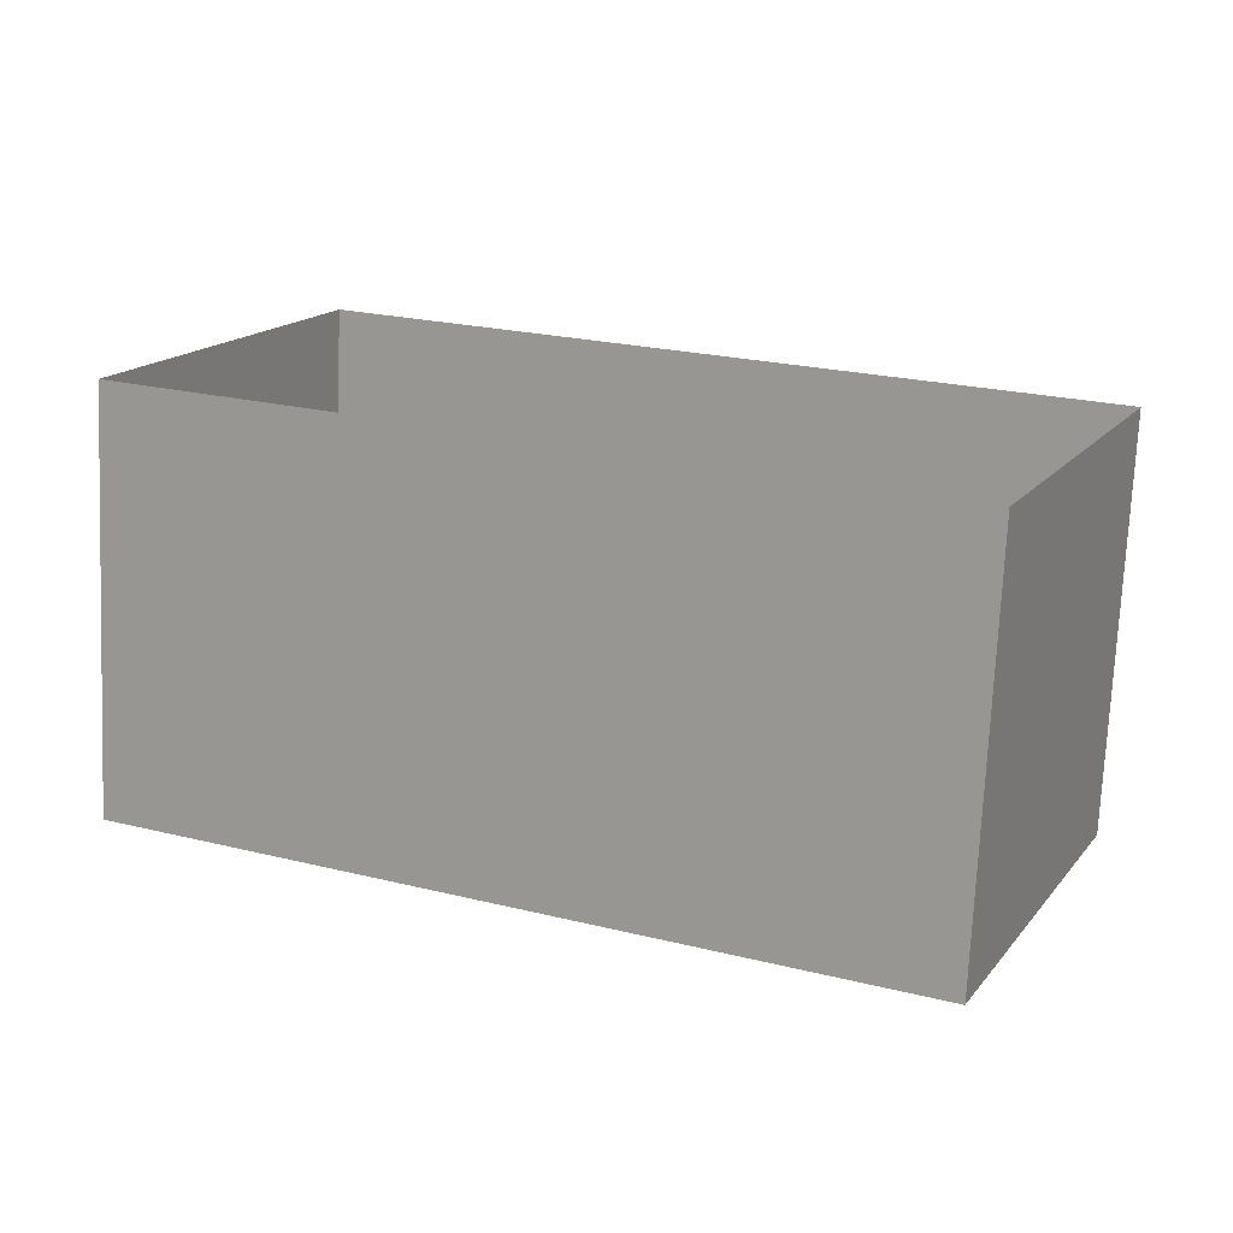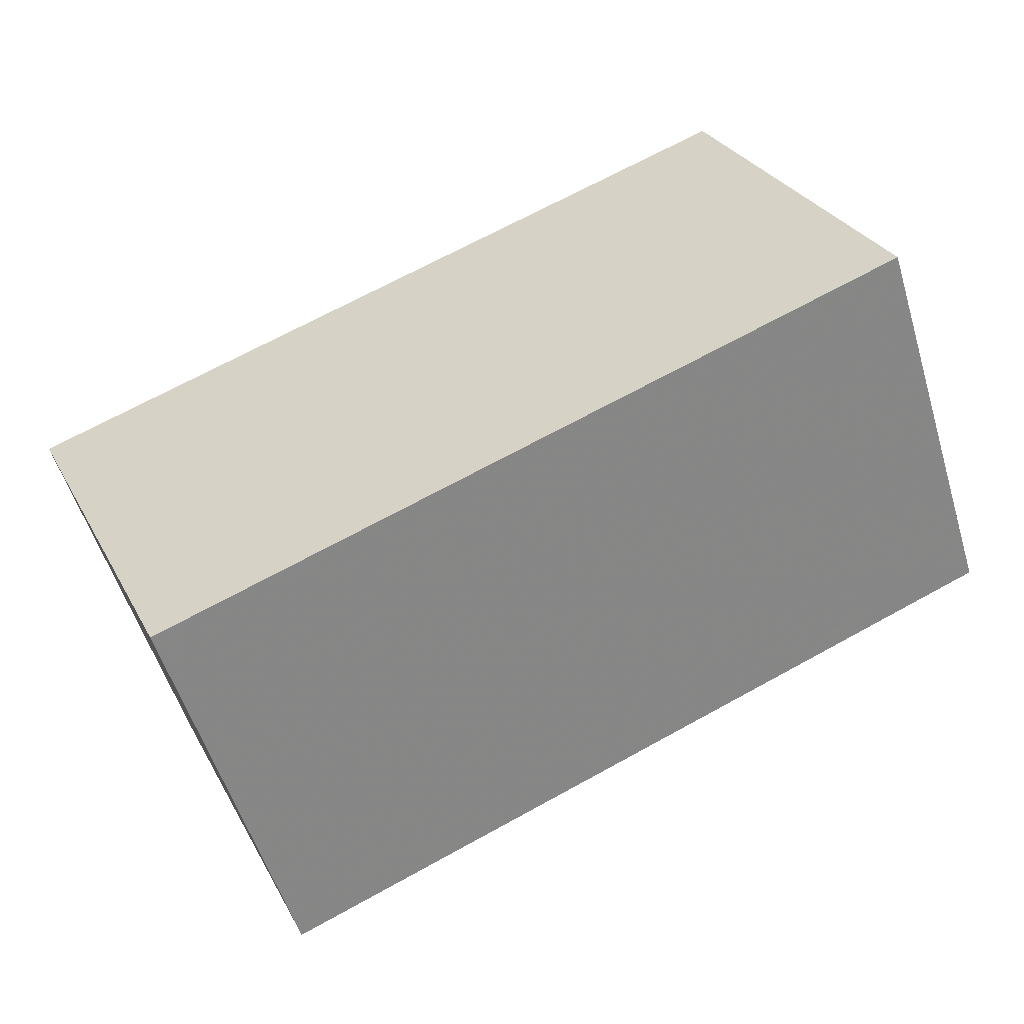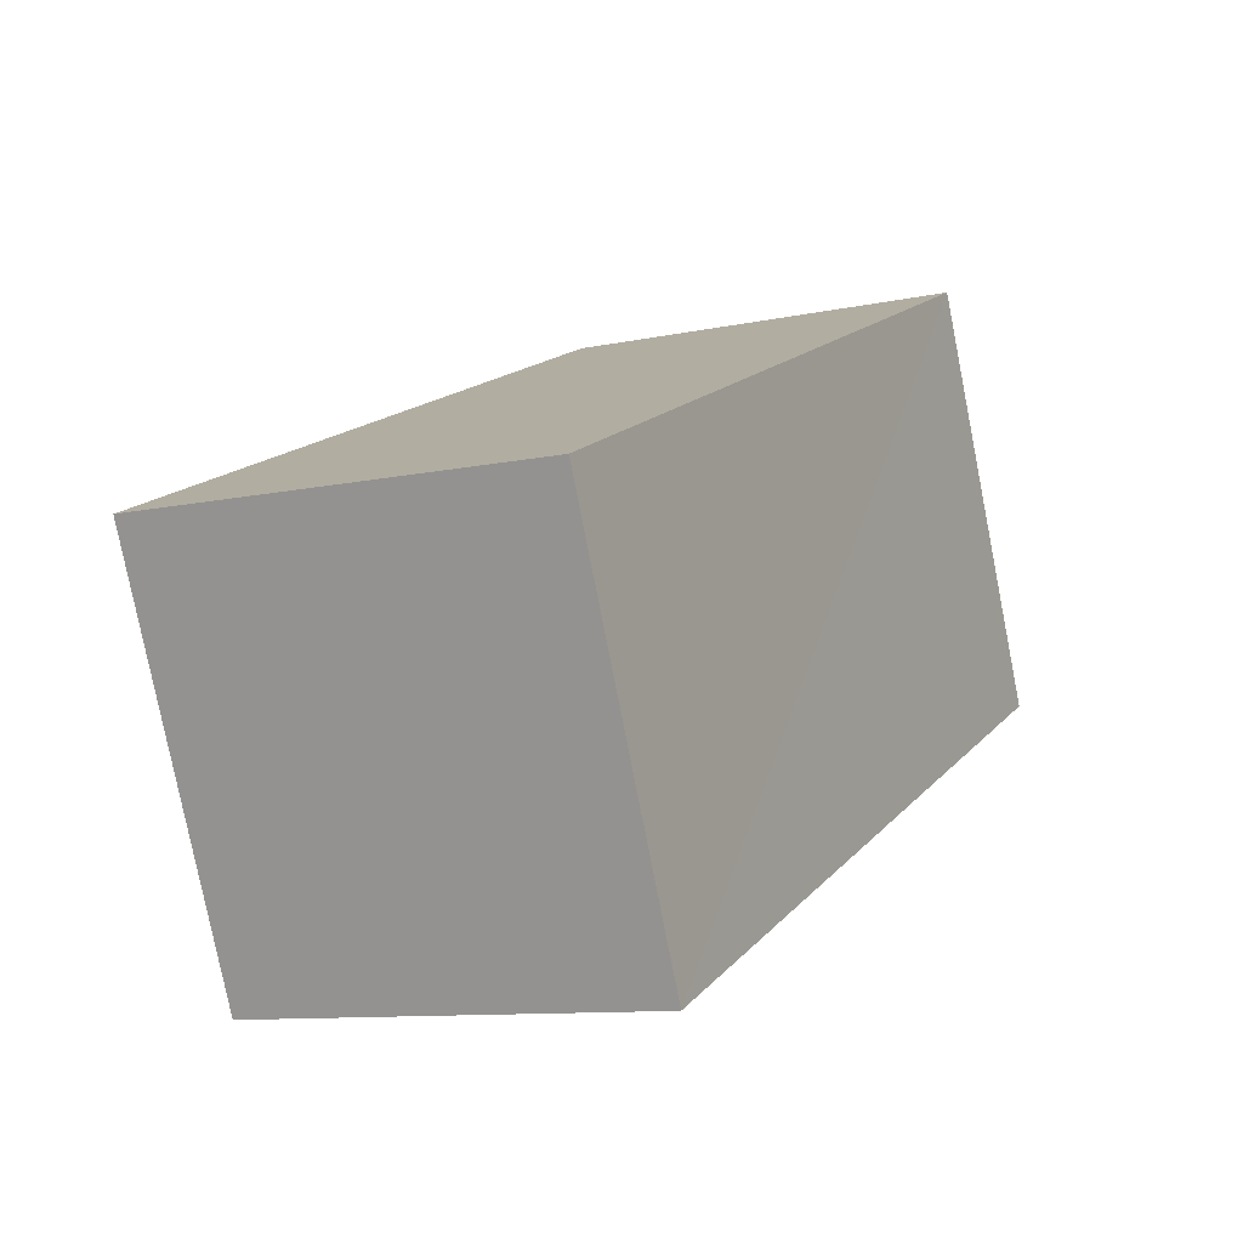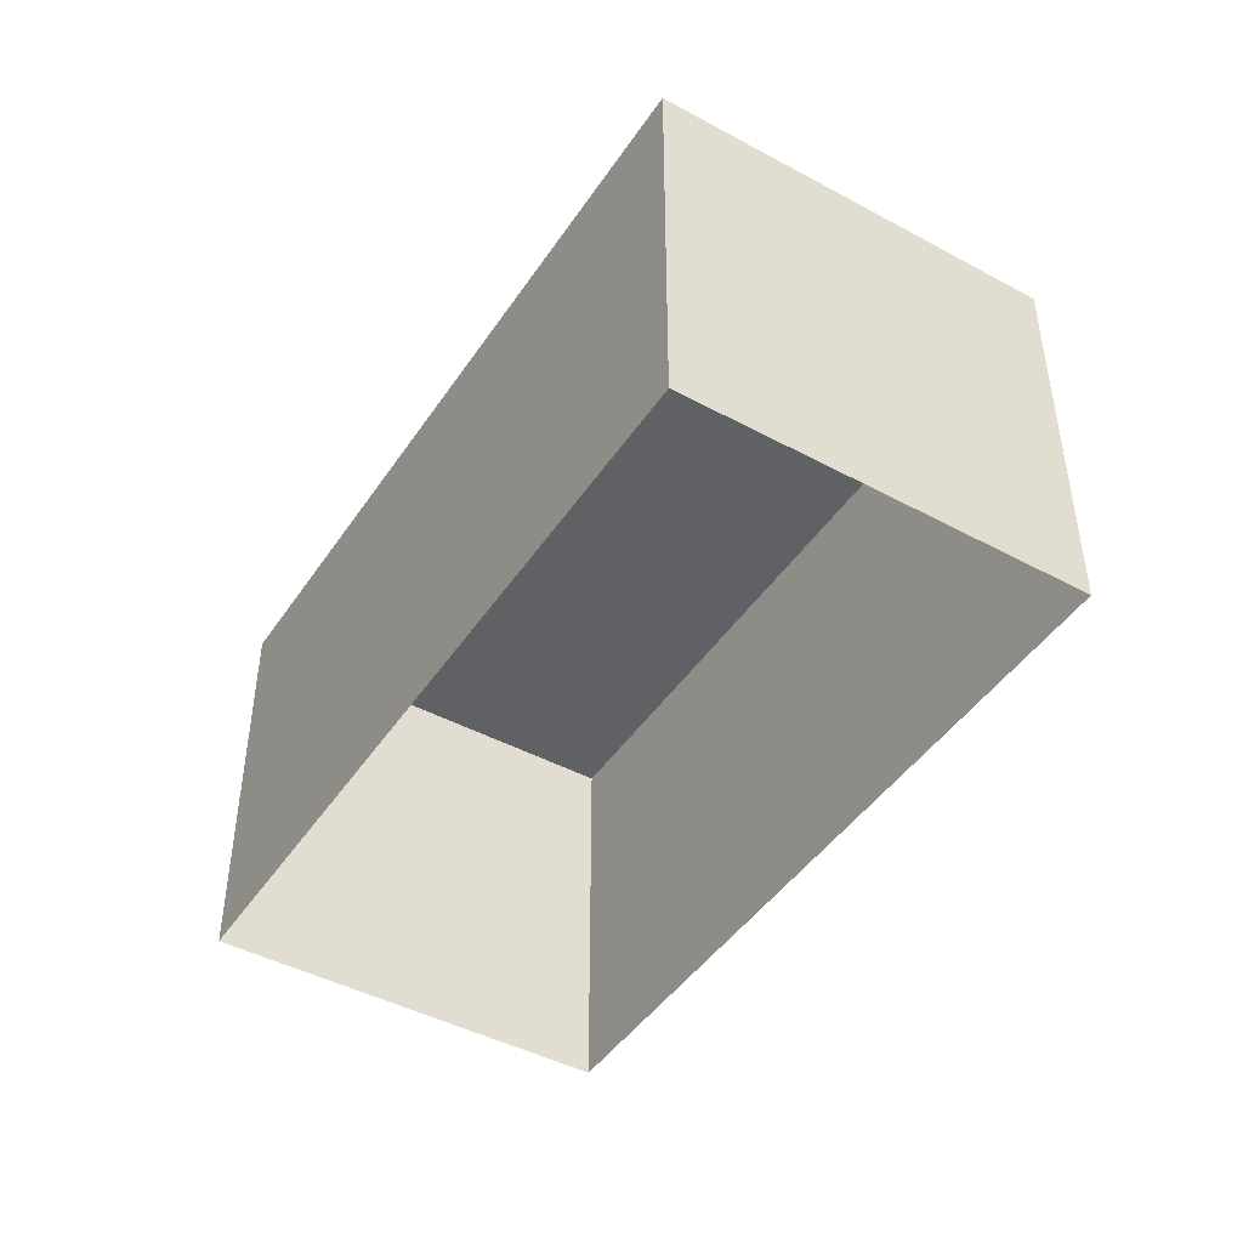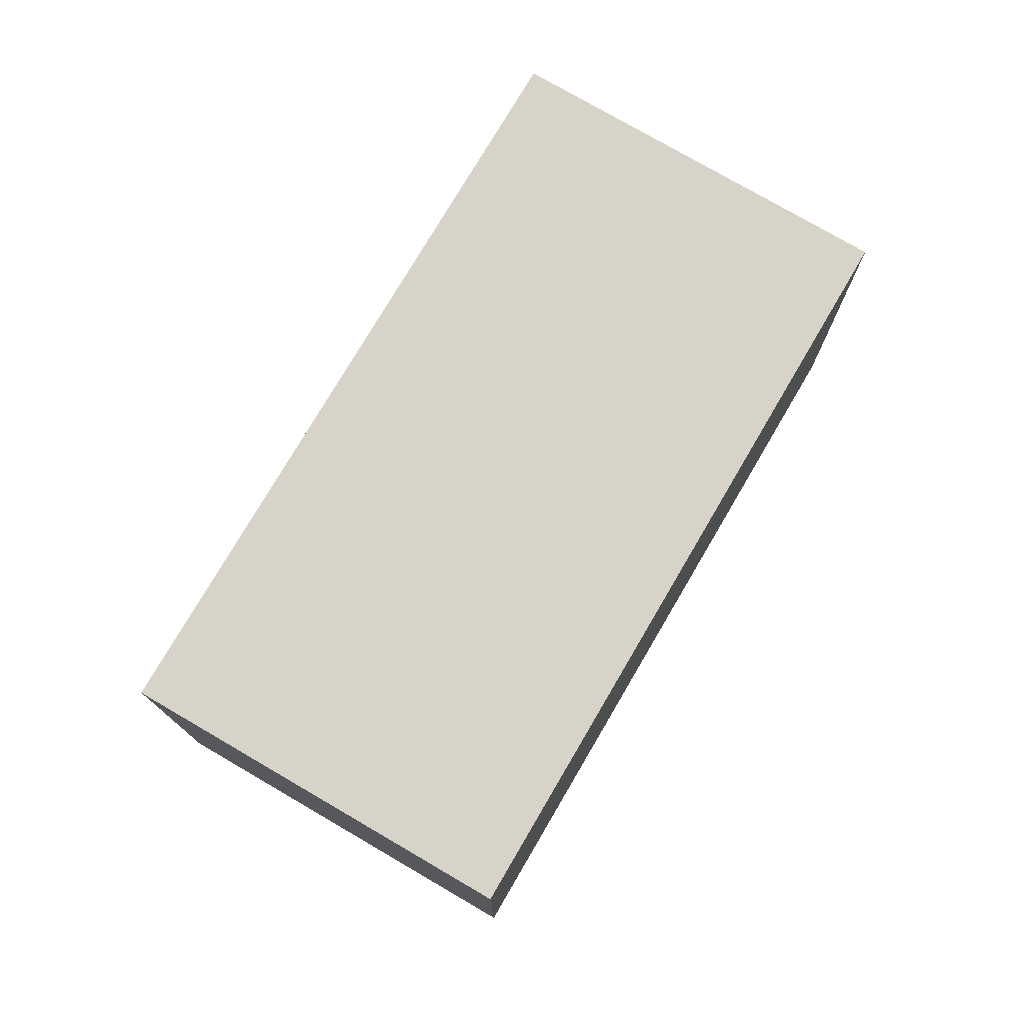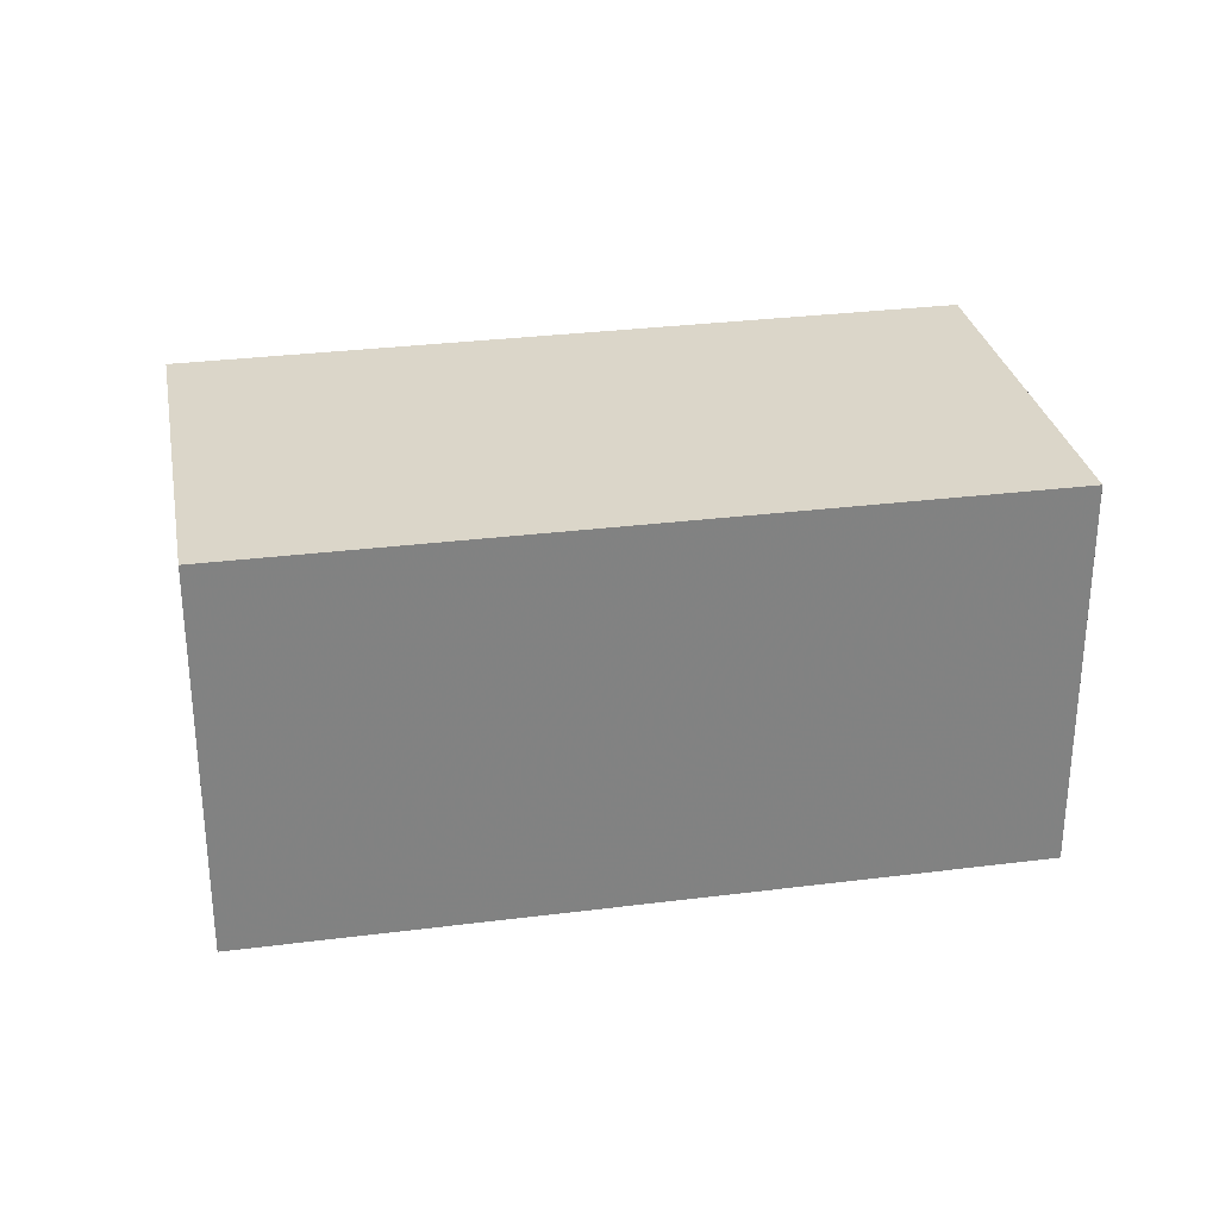
<metadata>
{"format":"obj","ext":"obj","renderer":"f3d","projection":"perspective","resolution":1024,"background":"white","views":[{"elev":-73.4,"azim":177.7,"up":"+Y"},{"elev":-54.4,"azim":16.7,"up":"+Y"},{"elev":-10.7,"azim":-61.6,"up":"+Y"},{"elev":-45.3,"azim":-97.9,"up":"+Z"},{"elev":75.9,"azim":-35.8,"up":"+Z"},{"elev":29.8,"azim":-166.7,"up":"+Z"}]}
</metadata>
<code>
v -2.249e+05 -1.285e+05 12.83
v -2.249e+05 -1.285e+05 12.83
v -2.249e+05 -1.285e+05 12.83
v -2.249e+05 -1.285e+05 12.83
v -2.249e+05 -1.285e+05 15.45
v -2.249e+05 -1.285e+05 15.45
v -2.249e+05 -1.285e+05 15.45
v -2.249e+05 -1.285e+05 15.45
f 1 2 3
f 4 1 3
f 5 6 7
f 8 5 7
f 7 4 3
f 7 6 4
f 5 1 4
f 6 5 4
f 7 3 2
f 8 7 2
f 8 2 1
f 5 8 1

</code>
